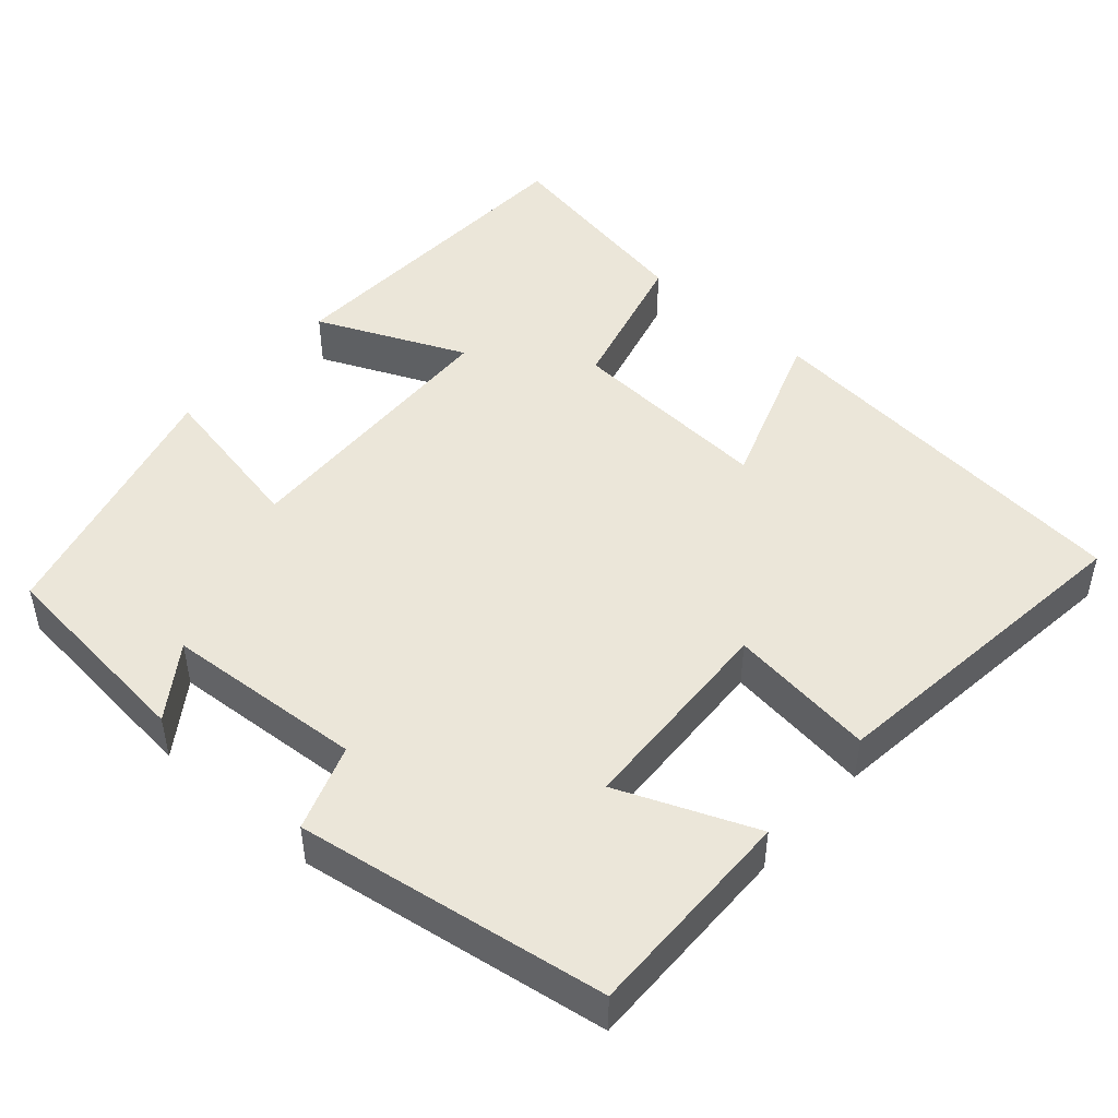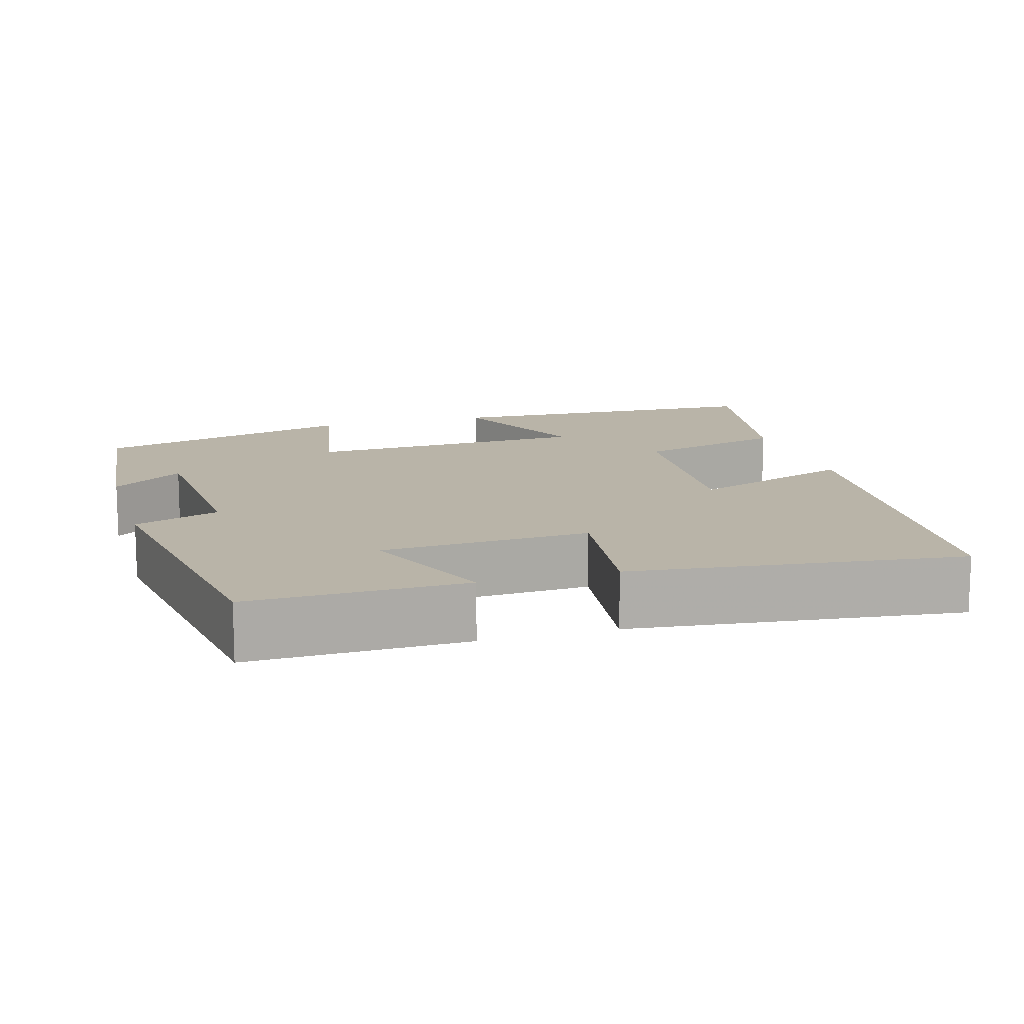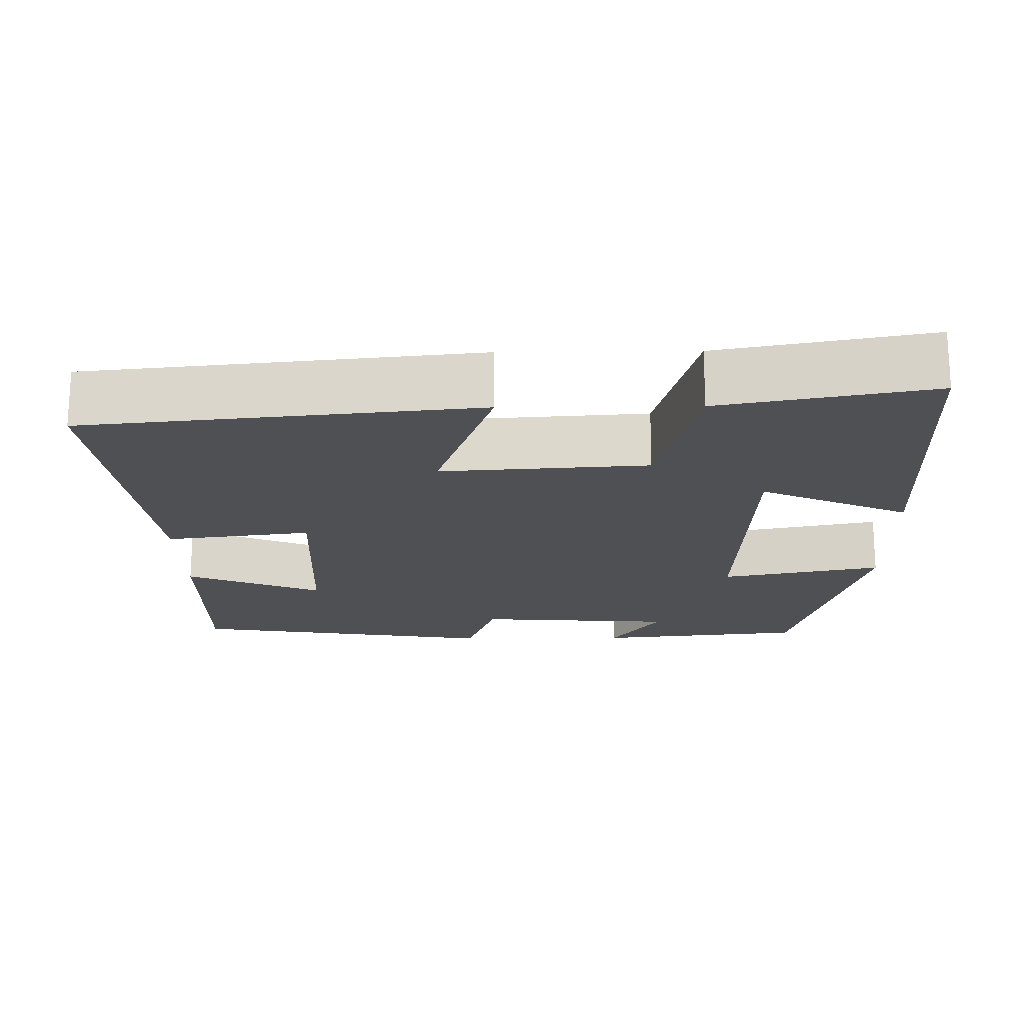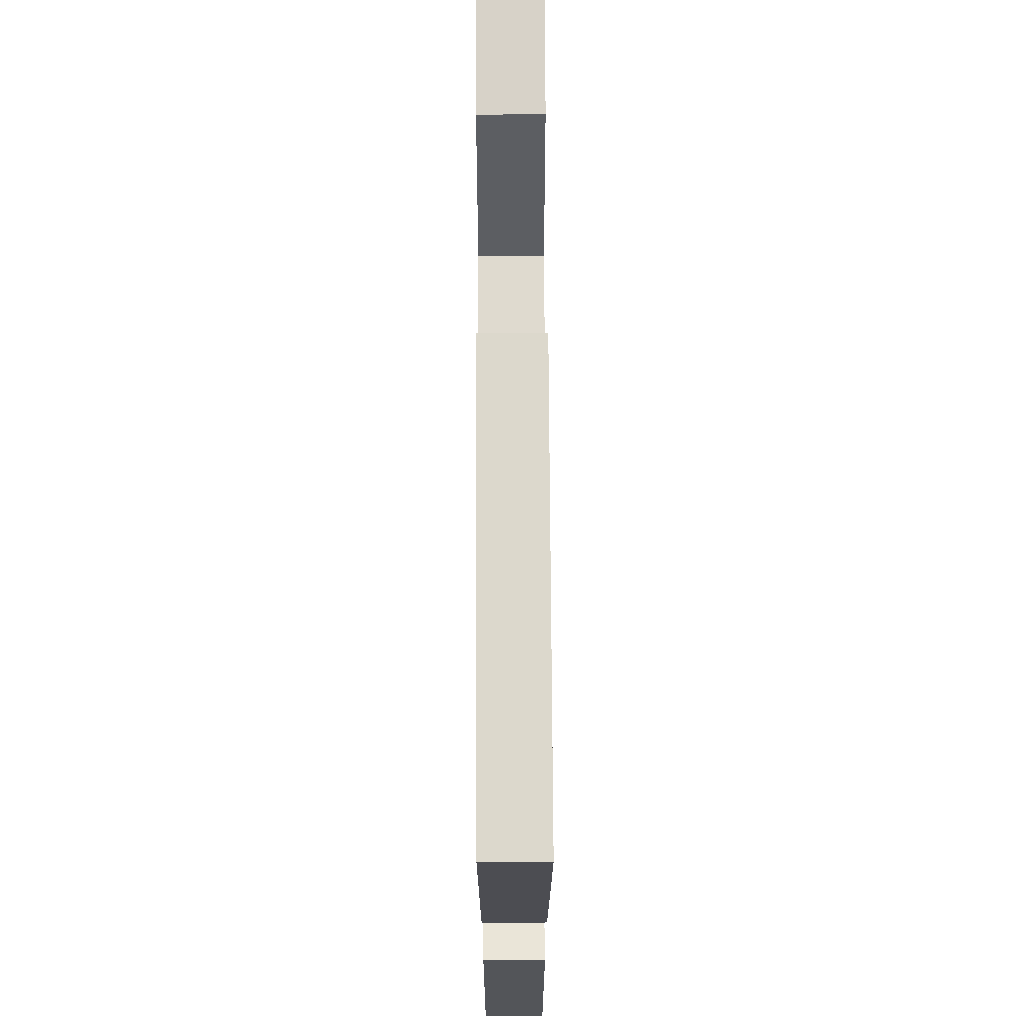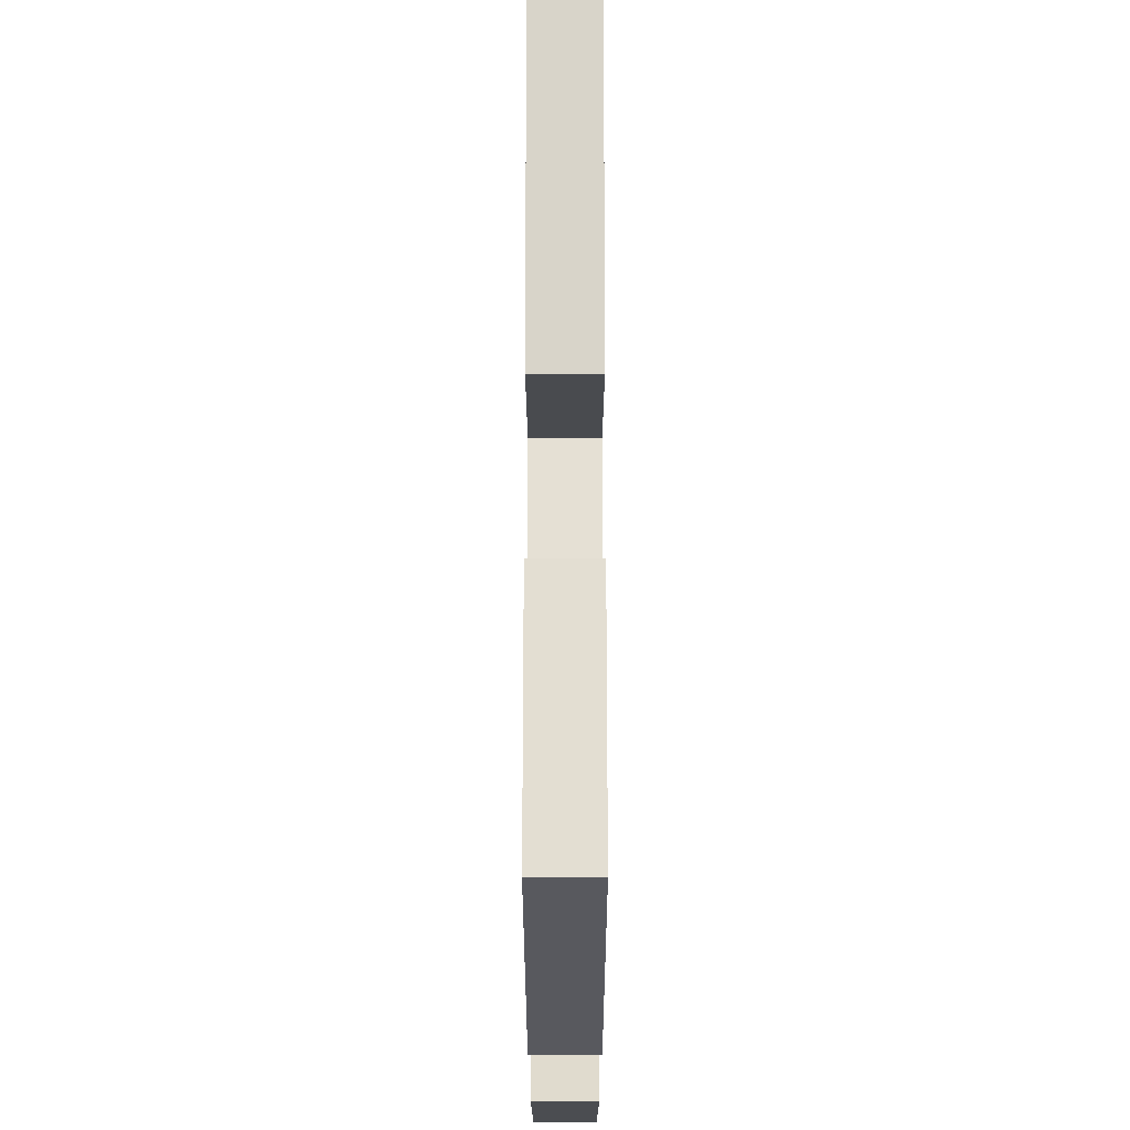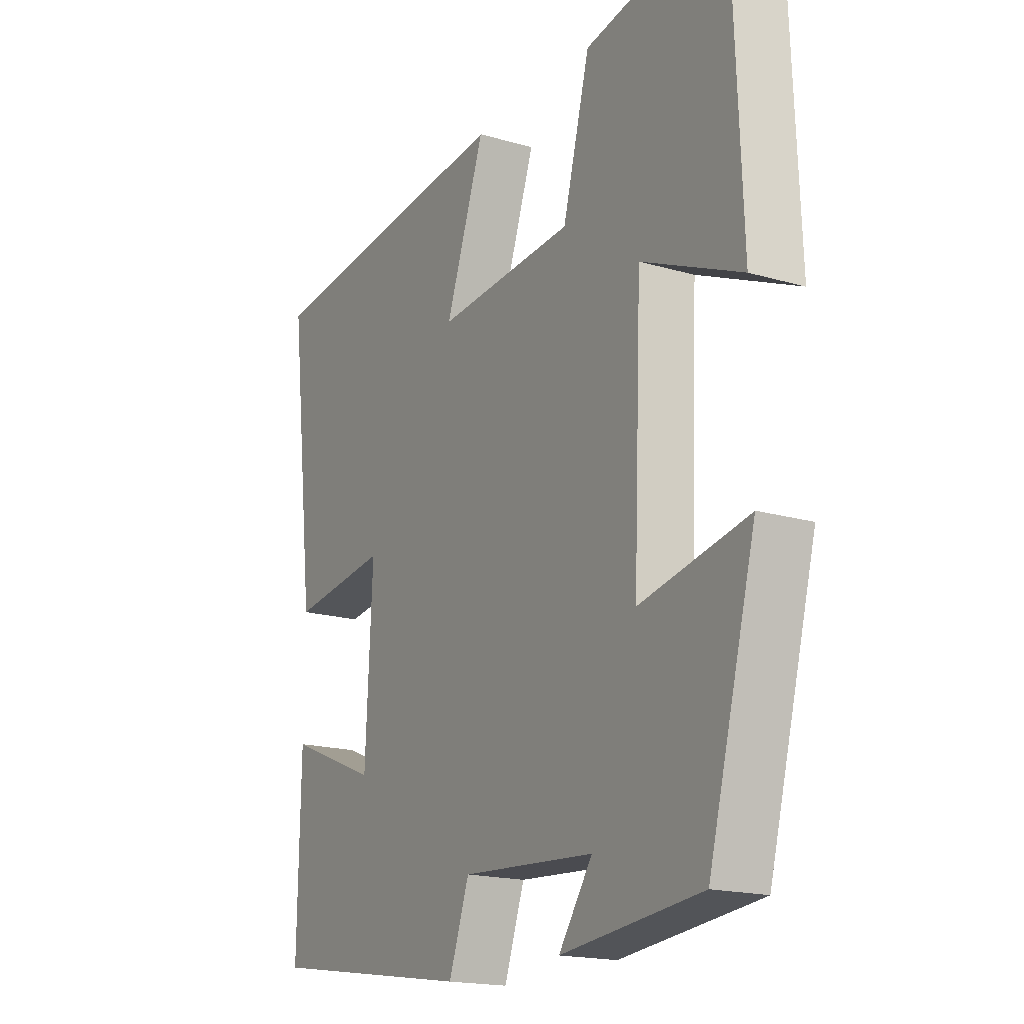
<metadata>
{"format":"obj","ext":"obj","renderer":"f3d","projection":"perspective","resolution":1024,"background":"white","views":[{"elev":47.2,"azim":-138.5,"up":"+Y"},{"elev":13.1,"azim":-106.3,"up":"+Y"},{"elev":-19.1,"azim":0.8,"up":"+Y"},{"elev":66.9,"azim":-90.3,"up":"+Z"},{"elev":-21.5,"azim":-90.0,"up":"+Z"},{"elev":-18.0,"azim":60.3,"up":"+Z"}]}
</metadata>
<code>
v 0.407 0.07 -0.472
v 0.133 0.07 -0.5
v 0.199 0.07 -0.406
v -0.061 0.07 -0.388
v -0.101 0.07 -0.5
v -0.505 0.07 -0.437
v -0.5 0.07 -0.156
v -0.322 0.07 -0.229
v -0.308 0.07 0.043
v -0.5 0.07 0.018
v -0.55 0.07 0.448
v -0.039 0.07 0.5
v -0.116 0.07 0.285
v 0.154 0.07 0.303
v 0.207 0.07 0.5
v 0.483 0.07 0.551
v 0.5 0.07 0.117
v 0.305 0.07 0.203
v 0.289 0.07 -0.169
v 0.5 0.07 -0.127
v 0.407 0 -0.472
v 0.133 0 -0.5
v 0.199 0 -0.406
v -0.061 0 -0.388
v -0.101 0 -0.5
v -0.505 0 -0.437
v -0.5 0 -0.156
v -0.322 0 -0.229
v -0.308 0 0.043
v -0.5 0 0.018
v -0.55 0 0.448
v -0.039 0 0.5
v -0.116 0 0.285
v 0.154 0 0.303
v 0.207 0 0.5
v 0.483 0 0.551
v 0.5 0 0.117
v 0.305 0 0.203
v 0.289 0 -0.169
v 0.5 0 -0.127
f 19 20 1
f 15 16 17 18
f 14 15 18 19
f 13 14 19
f 10 11 12 13
f 9 10 13
f 8 9 13 19
f 5 6 7 8
f 4 5 8
f 3 4 8 19
f 1 2 3
f 1 3 19
f 21 40 39
f 38 37 36 35
f 39 38 35 34
f 39 34 33
f 33 32 31 30
f 33 30 29
f 39 33 29 28
f 28 27 26 25
f 28 25 24
f 39 28 24 23
f 23 22 21
f 39 23 21
f 1 21 22 2
f 2 22 23 3
f 3 23 24 4
f 4 24 25 5
f 5 25 26 6
f 6 26 27 7
f 7 27 28 8
f 8 28 29 9
f 9 29 30 10
f 10 30 31 11
f 11 31 32 12
f 12 32 33 13
f 13 33 34 14
f 14 34 35 15
f 15 35 36 16
f 16 36 37 17
f 17 37 38 18
f 18 38 39 19
f 19 39 40 20
f 20 40 21 1

</code>
